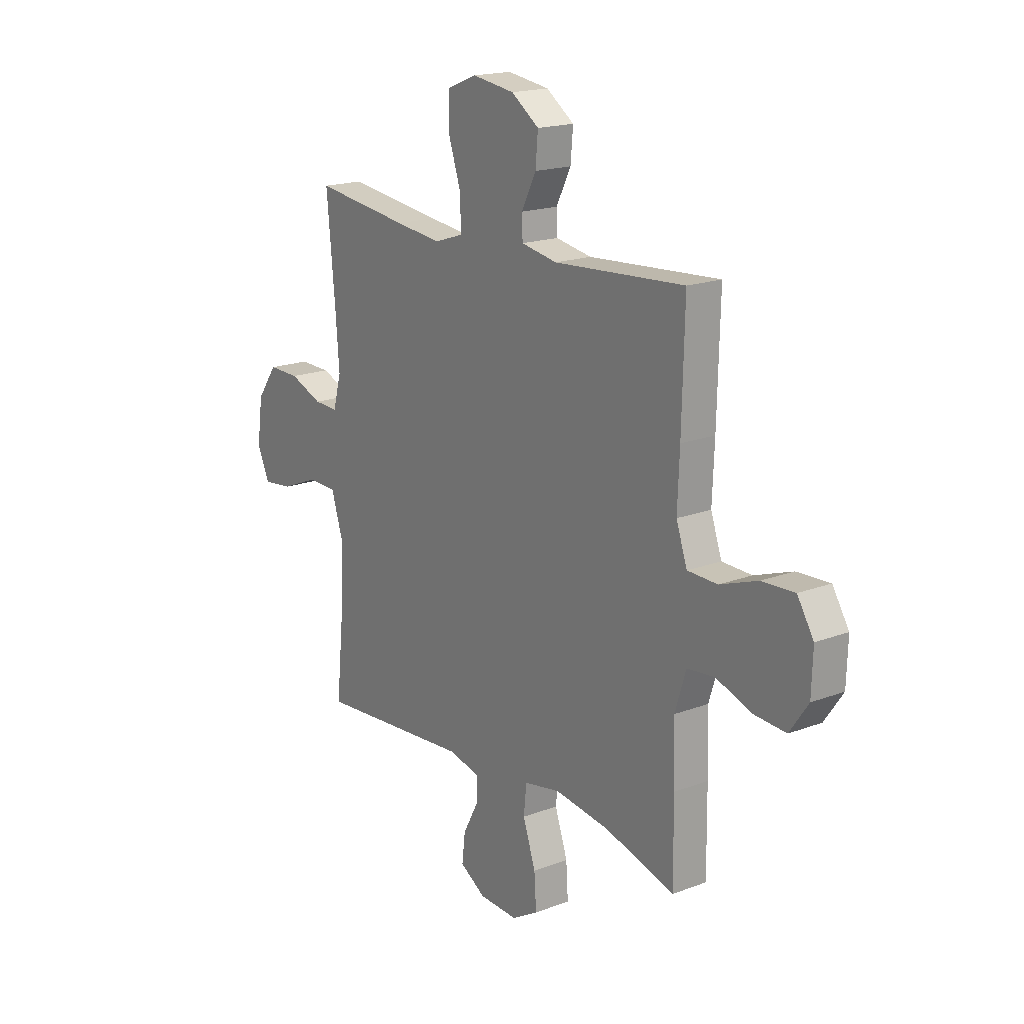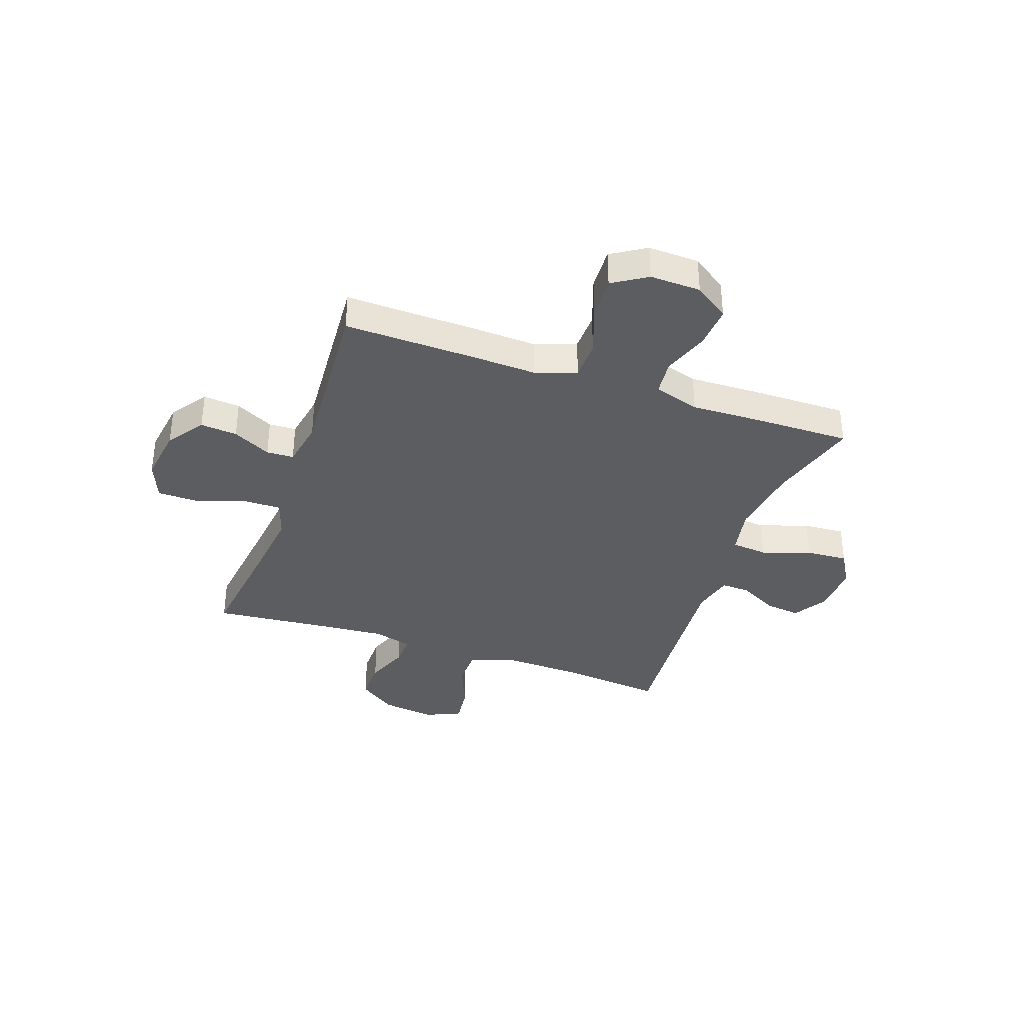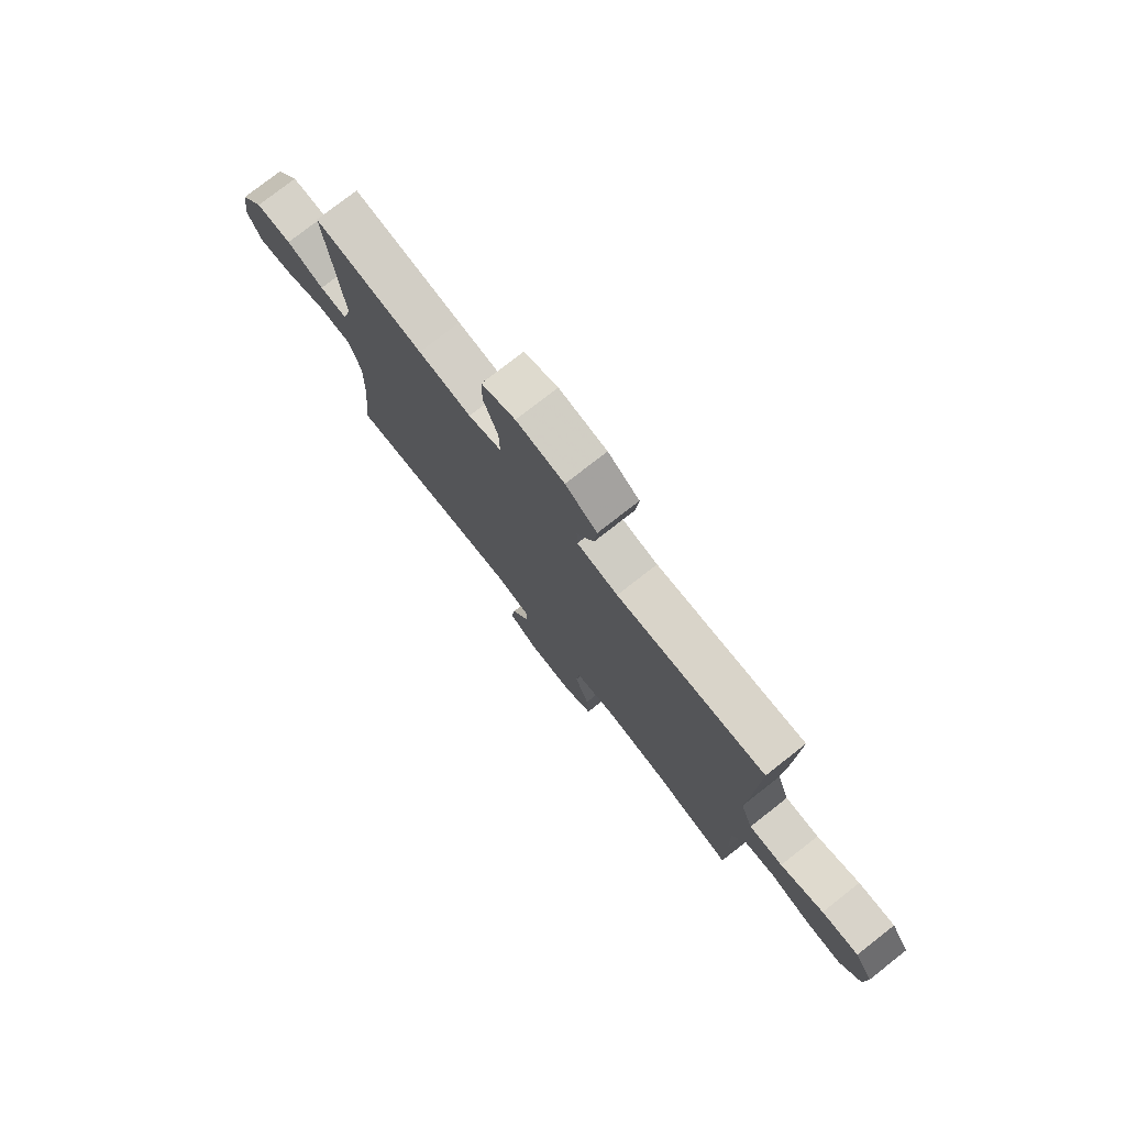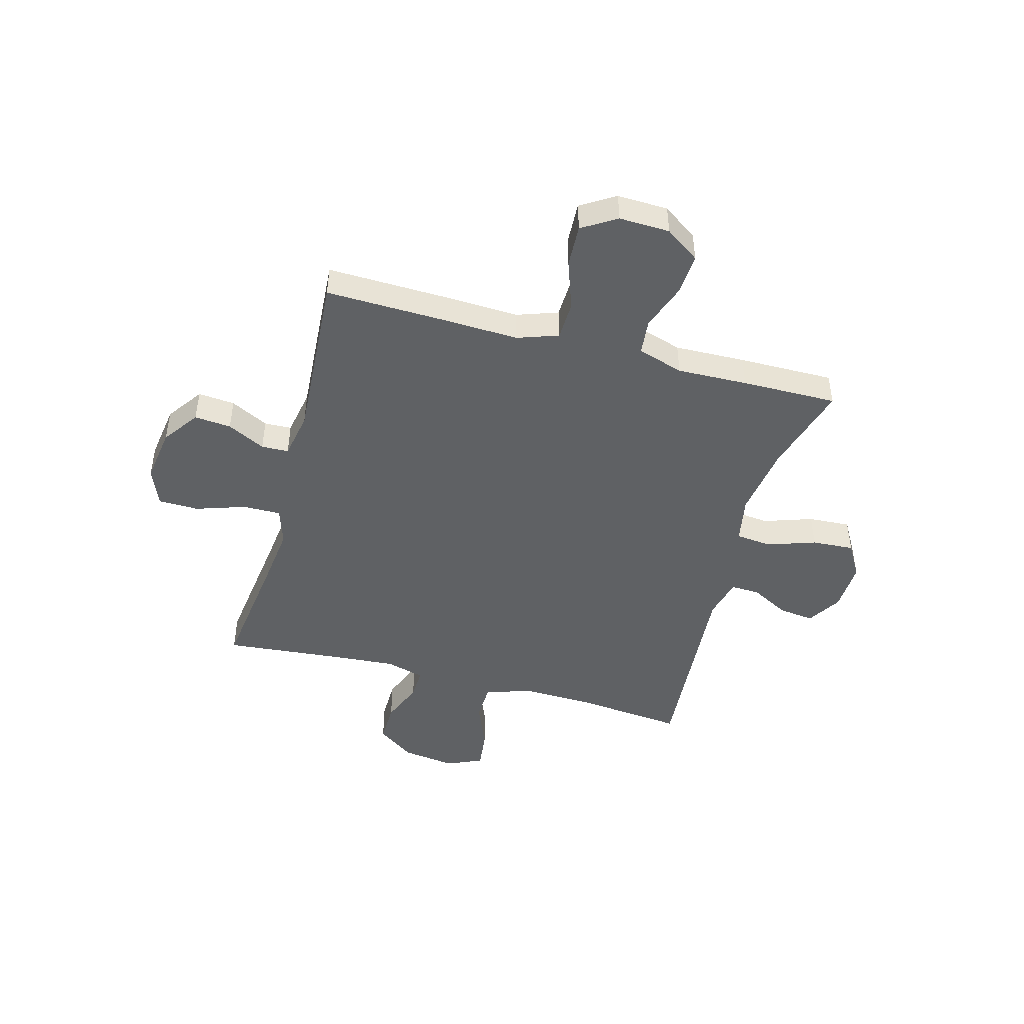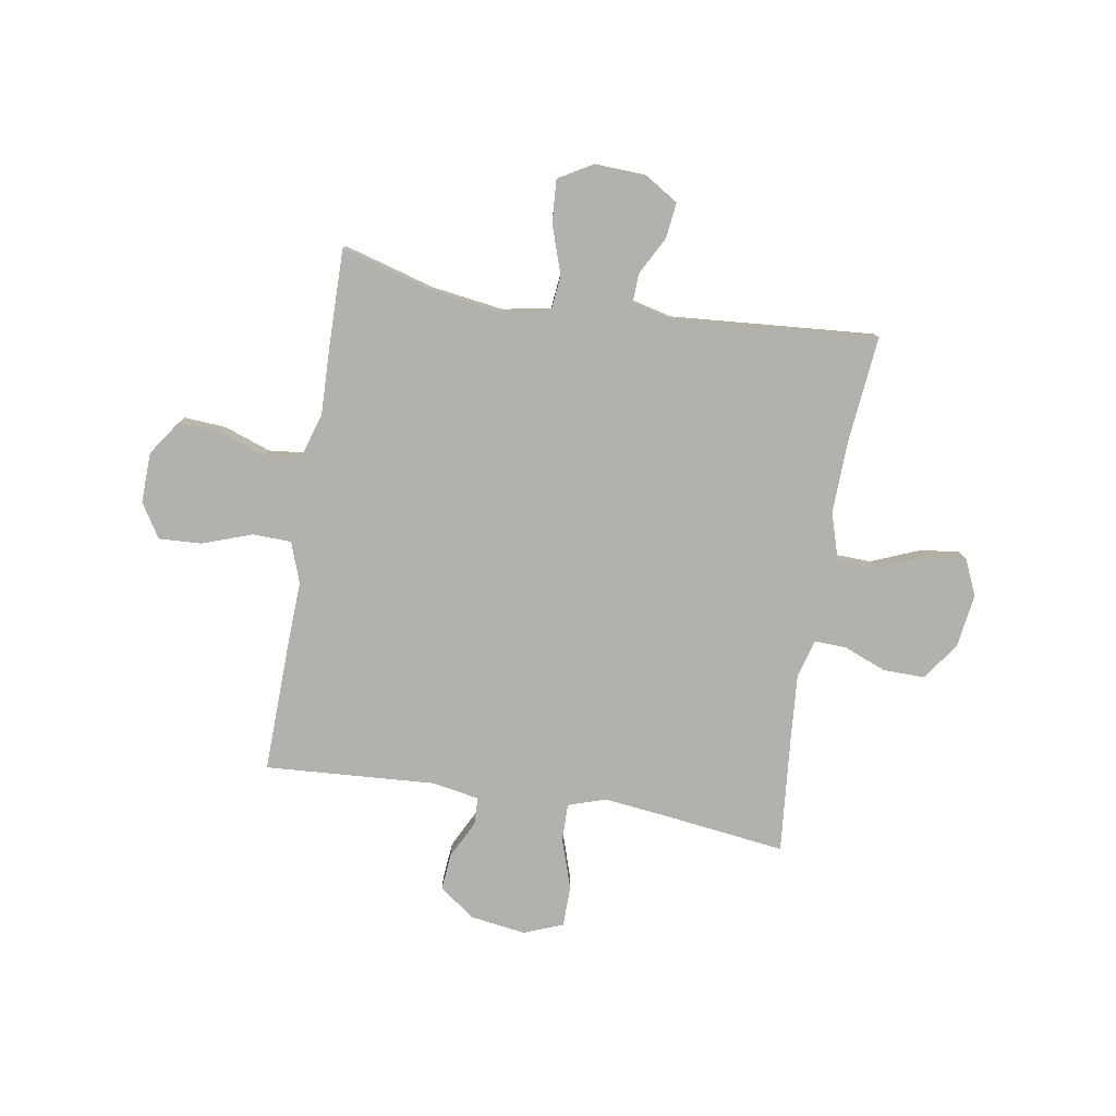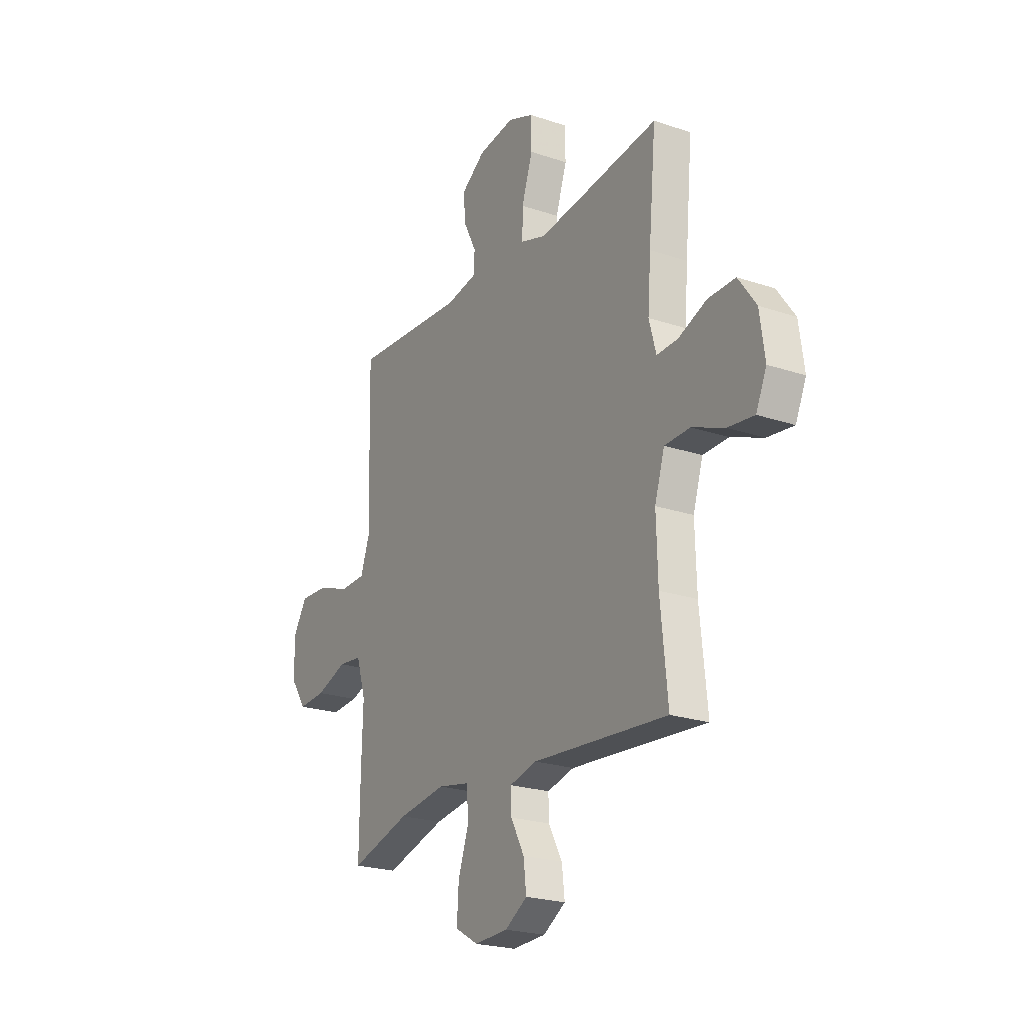
<metadata>
{"format":"obj","ext":"obj","renderer":"f3d","projection":"perspective","resolution":1024,"background":"white","views":[{"elev":18.1,"azim":53.7,"up":"+Z"},{"elev":-36.2,"azim":70.8,"up":"+Y"},{"elev":77.2,"azim":51.9,"up":"+Z"},{"elev":-46.2,"azim":74.7,"up":"+Y"},{"elev":-79.1,"azim":170.6,"up":"+Y"},{"elev":-22.7,"azim":-120.1,"up":"+Z"}]}
</metadata>
<code>
v 0.5 0.07 0.5
v 0.494 0.07 0.255
v 0.489 0.07 0.134
v 0.516 0.07 0.057
v 0.589 0.07 0.055
v 0.682 0.07 0.088
v 0.762 0.07 0.092
v 0.802 0.07 0.028
v 0.799 0.07 -0.067
v 0.754 0.07 -0.132
v 0.676 0.07 -0.127
v 0.588 0.07 -0.096
v 0.521 0.07 -0.103
v 0.494 0.07 -0.189
v 0.498 0.07 -0.321
v 0.5 0.07 -0.5
v 0.329 0.07 -0.451
v 0.194 0.07 -0.432
v 0.105 0.07 -0.449
v 0.098 0.07 -0.516
v 0.129 0.07 -0.607
v 0.134 0.07 -0.686
v 0.069 0.07 -0.724
v -0.026 0.07 -0.72
v -0.089 0.07 -0.681
v -0.081 0.07 -0.614
v -0.043 0.07 -0.543
v -0.041 0.07 -0.489
v -0.118 0.07 -0.47
v -0.5 0.07 -0.5
v -0.48 0.07 -0.301
v -0.476 0.07 -0.163
v -0.504 0.07 -0.074
v -0.576 0.07 -0.072
v -0.667 0.07 -0.109
v -0.741 0.07 -0.118
v -0.771 0.07 -0.051
v -0.757 0.07 0.05
v -0.707 0.07 0.12
v -0.63 0.07 0.119
v -0.549 0.07 0.087
v -0.49 0.07 0.085
v -0.47 0.07 0.158
v -0.479 0.07 0.274
v -0.5 0.07 0.5
v -0.265 0.07 0.47
v -0.152 0.07 0.457
v -0.081 0.07 0.48
v -0.082 0.07 0.551
v -0.113 0.07 0.644
v -0.112 0.07 0.72
v -0.039 0.07 0.749
v 0.064 0.07 0.734
v 0.132 0.07 0.686
v 0.126 0.07 0.617
v 0.09 0.07 0.546
v 0.092 0.07 0.495
v 0.18 0.07 0.479
v 0.5 0 0.5
v 0.494 0 0.255
v 0.489 0 0.134
v 0.516 0 0.057
v 0.589 0 0.055
v 0.682 0 0.088
v 0.762 0 0.092
v 0.802 0 0.028
v 0.799 0 -0.067
v 0.754 0 -0.132
v 0.676 0 -0.127
v 0.588 0 -0.096
v 0.521 0 -0.103
v 0.494 0 -0.189
v 0.498 0 -0.321
v 0.5 0 -0.5
v 0.329 0 -0.451
v 0.194 0 -0.432
v 0.105 0 -0.449
v 0.098 0 -0.516
v 0.129 0 -0.607
v 0.134 0 -0.686
v 0.069 0 -0.724
v -0.026 0 -0.72
v -0.089 0 -0.681
v -0.081 0 -0.614
v -0.043 0 -0.543
v -0.041 0 -0.489
v -0.118 0 -0.47
v -0.5 0 -0.5
v -0.48 0 -0.301
v -0.476 0 -0.163
v -0.504 0 -0.074
v -0.576 0 -0.072
v -0.667 0 -0.109
v -0.741 0 -0.118
v -0.771 0 -0.051
v -0.757 0 0.05
v -0.707 0 0.12
v -0.63 0 0.119
v -0.549 0 0.087
v -0.49 0 0.085
v -0.47 0 0.158
v -0.479 0 0.274
v -0.5 0 0.5
v -0.265 0 0.47
v -0.152 0 0.457
v -0.081 0 0.48
v -0.082 0 0.551
v -0.113 0 0.644
v -0.112 0 0.72
v -0.039 0 0.749
v 0.064 0 0.734
v 0.132 0 0.686
v 0.126 0 0.617
v 0.09 0 0.546
v 0.092 0 0.495
v 0.18 0 0.479
f 53 54 55 56
f 53 56 57
f 52 53 57
f 49 50 51 52
f 48 49 52 57
f 47 48 57 58
f 44 45 46
f 43 44 46 47
f 42 43 47 58
f 38 39 40 41
f 38 41 42
f 37 38 42
f 34 35 36 37
f 33 34 37 42
f 32 33 42 58
f 29 30 31
f 28 29 31 32
f 24 25 26 27
f 24 27 28
f 23 24 28
f 20 21 22 23
f 19 20 23 28
f 14 15 16 17
f 13 14 17 18
f 9 10 11 12
f 9 12 13
f 8 9 13
f 5 6 7 8
f 4 5 8 13
f 3 4 13 18
f 19 28 32 58
f 3 18 19 58
f 1 2 3 58
f 114 113 112 111
f 115 114 111
f 115 111 110
f 110 109 108 107
f 115 110 107 106
f 116 115 106 105
f 104 103 102
f 105 104 102 101
f 116 105 101 100
f 99 98 97 96
f 100 99 96
f 100 96 95
f 95 94 93 92
f 100 95 92 91
f 116 100 91 90
f 89 88 87
f 90 89 87 86
f 85 84 83 82
f 86 85 82
f 86 82 81
f 81 80 79 78
f 86 81 78 77
f 75 74 73 72
f 76 75 72 71
f 70 69 68 67
f 71 70 67
f 71 67 66
f 66 65 64 63
f 71 66 63 62
f 76 71 62 61
f 116 90 86 77
f 116 77 76 61
f 116 61 60 59
f 1 59 60 2
f 2 60 61 3
f 3 61 62 4
f 4 62 63 5
f 5 63 64 6
f 6 64 65 7
f 7 65 66 8
f 8 66 67 9
f 9 67 68 10
f 10 68 69 11
f 11 69 70 12
f 12 70 71 13
f 13 71 72 14
f 14 72 73 15
f 15 73 74 16
f 16 74 75 17
f 17 75 76 18
f 18 76 77 19
f 19 77 78 20
f 20 78 79 21
f 21 79 80 22
f 22 80 81 23
f 23 81 82 24
f 24 82 83 25
f 25 83 84 26
f 26 84 85 27
f 27 85 86 28
f 28 86 87 29
f 29 87 88 30
f 30 88 89 31
f 31 89 90 32
f 32 90 91 33
f 33 91 92 34
f 34 92 93 35
f 35 93 94 36
f 36 94 95 37
f 37 95 96 38
f 38 96 97 39
f 39 97 98 40
f 40 98 99 41
f 41 99 100 42
f 42 100 101 43
f 43 101 102 44
f 44 102 103 45
f 45 103 104 46
f 46 104 105 47
f 47 105 106 48
f 48 106 107 49
f 49 107 108 50
f 50 108 109 51
f 51 109 110 52
f 52 110 111 53
f 53 111 112 54
f 54 112 113 55
f 55 113 114 56
f 56 114 115 57
f 57 115 116 58
f 58 116 59 1

</code>
